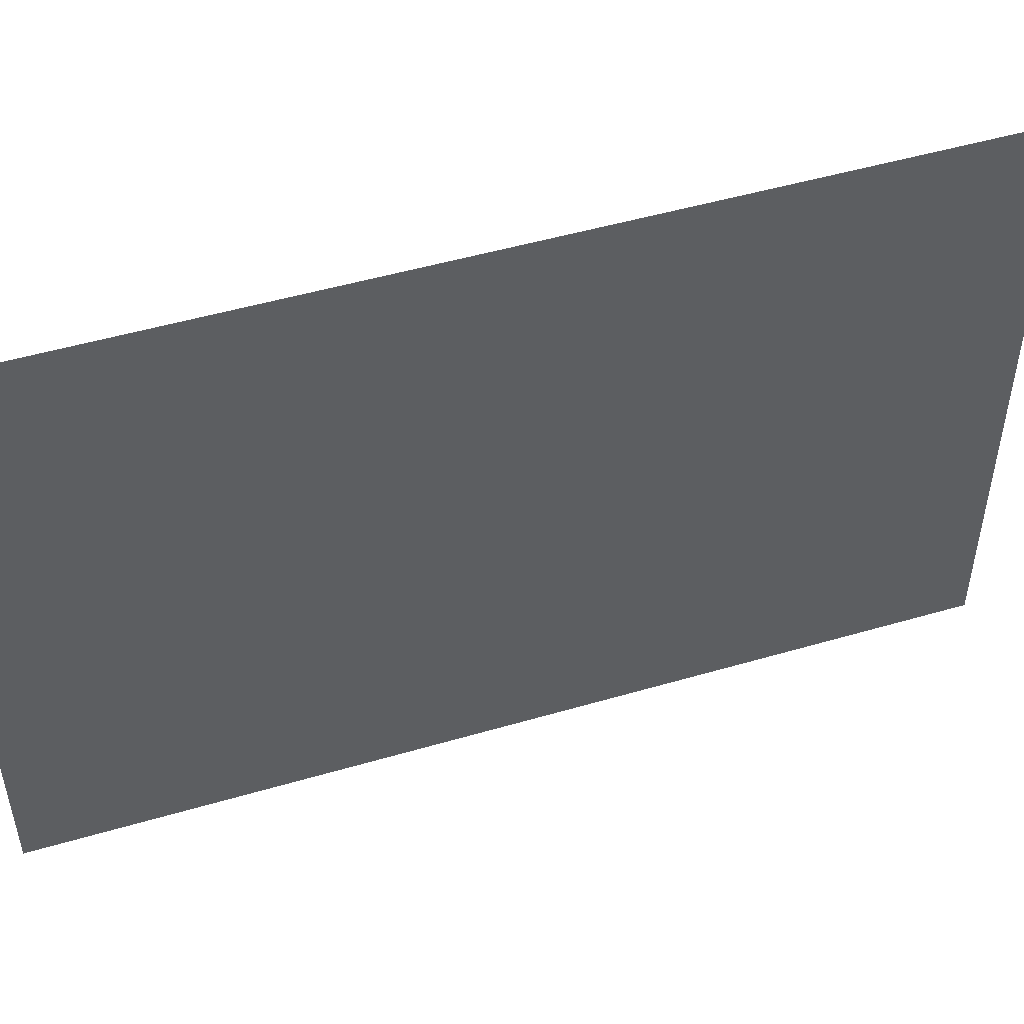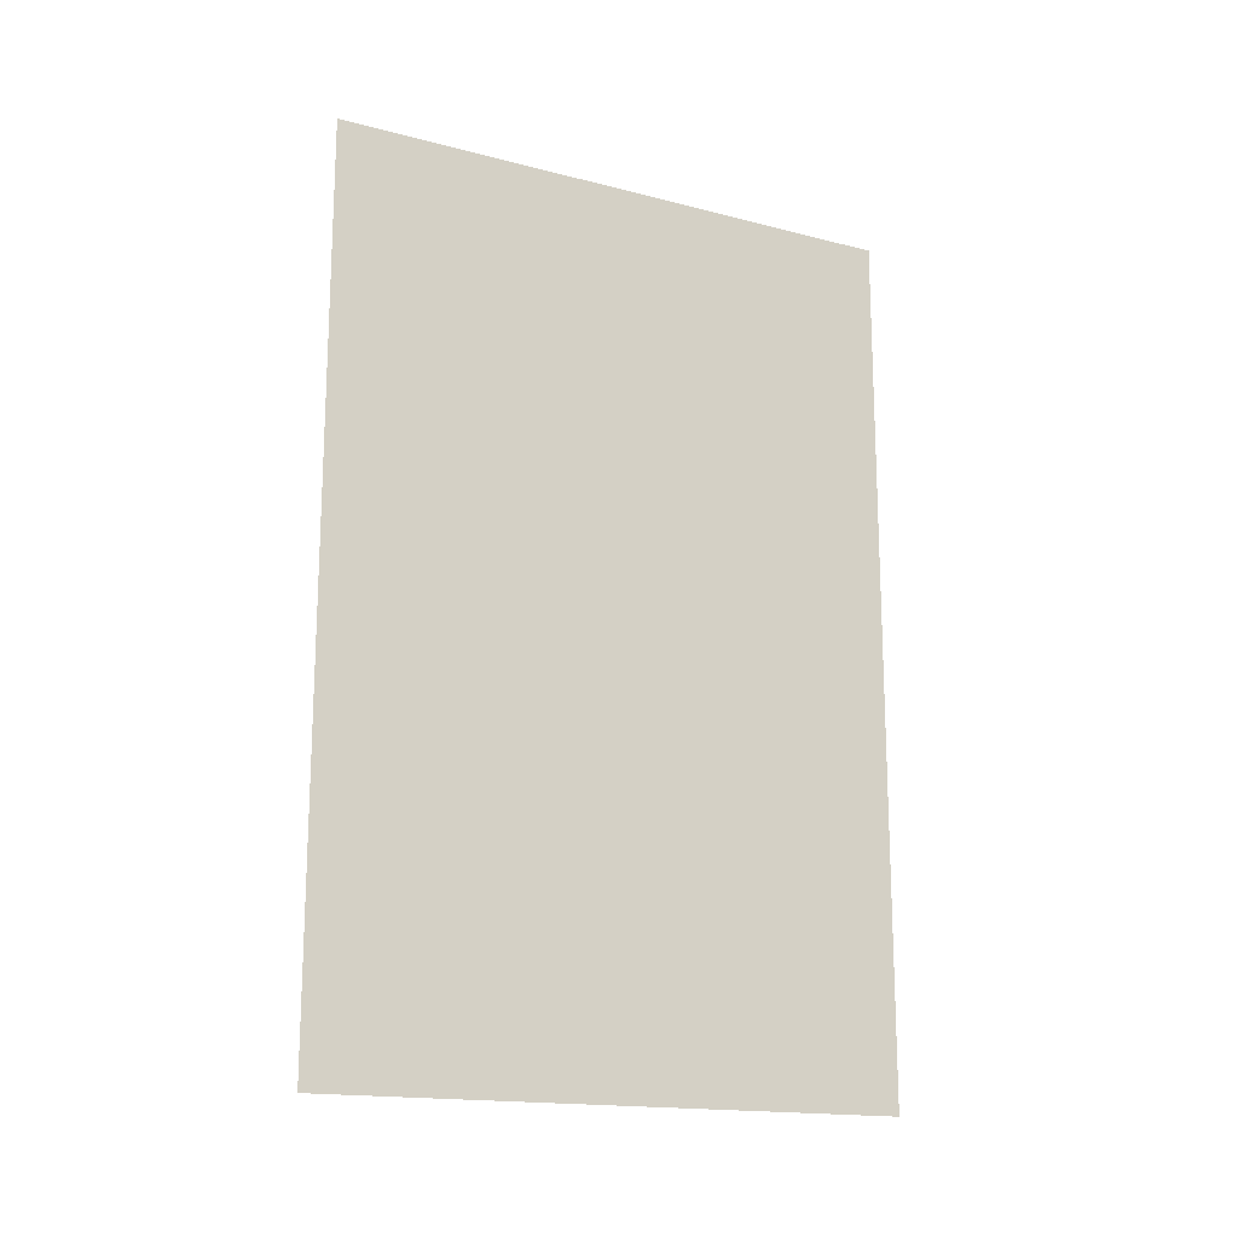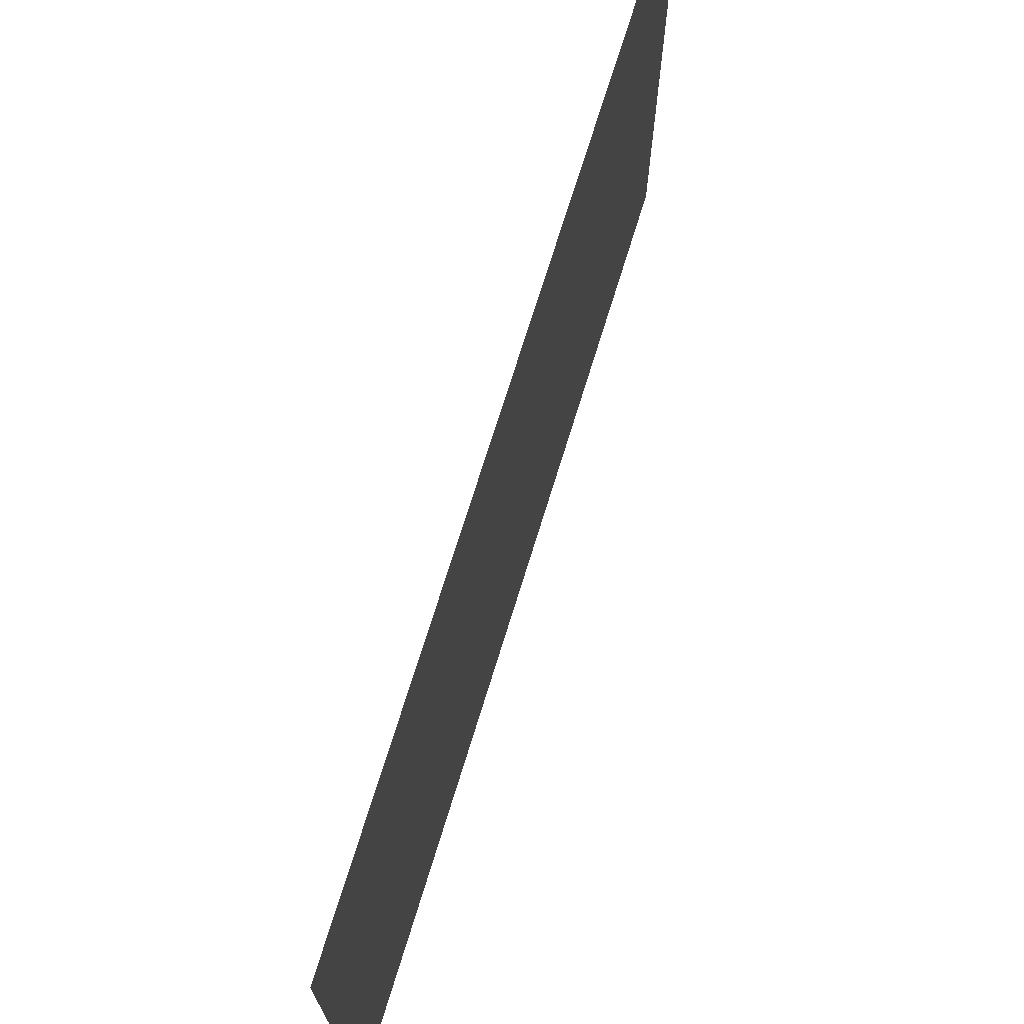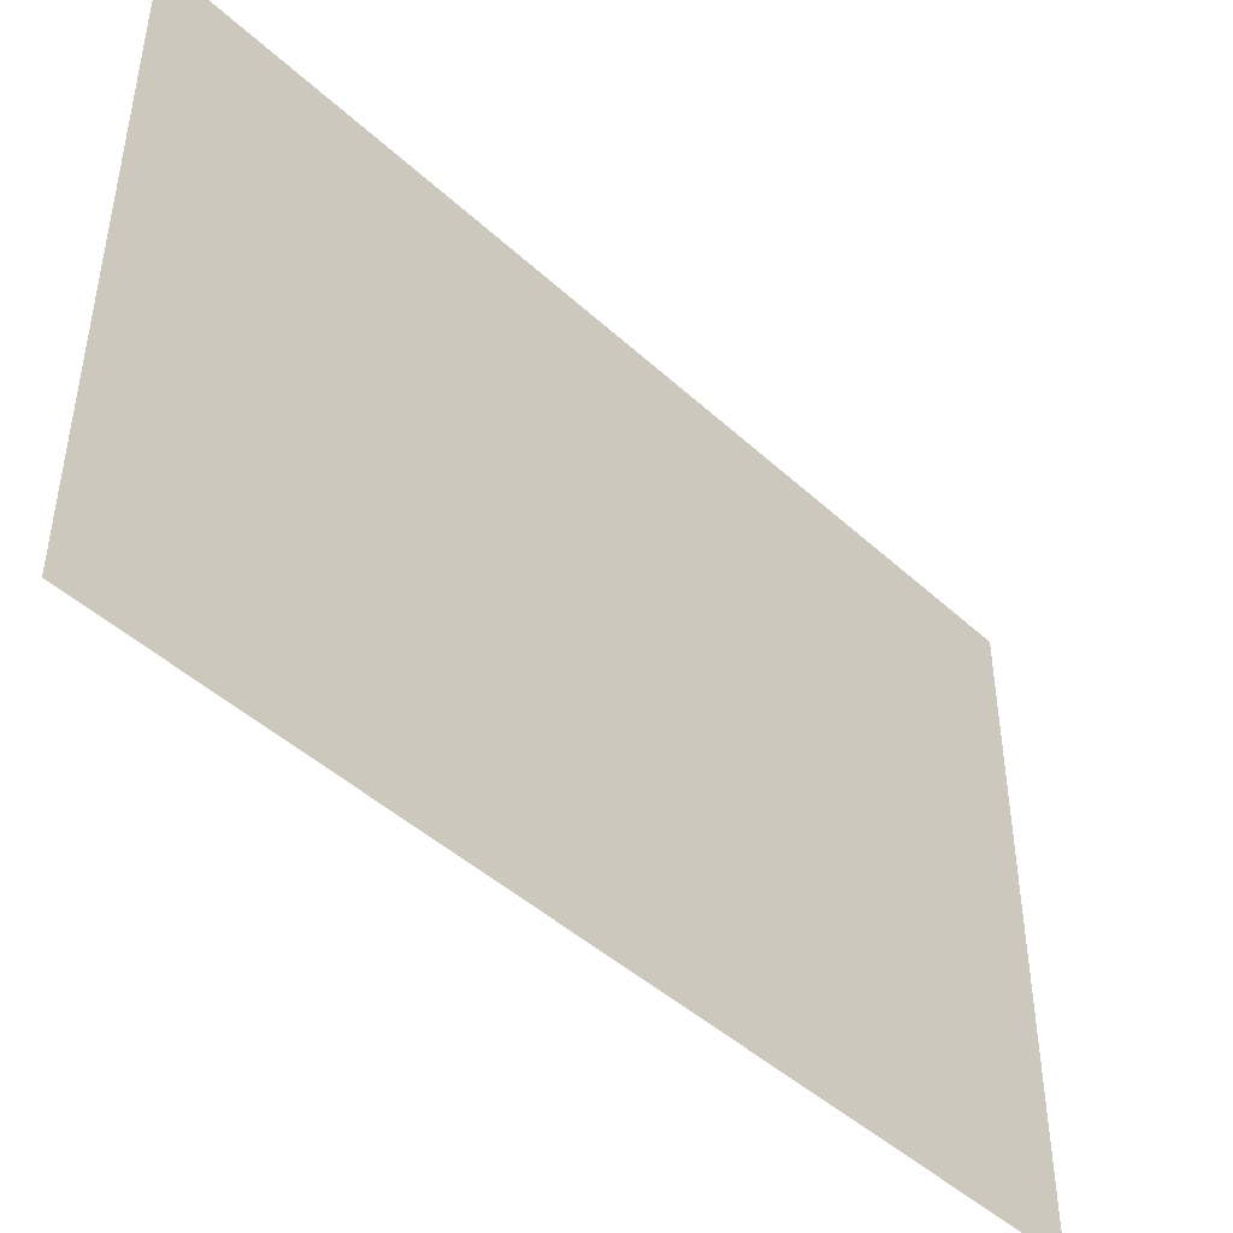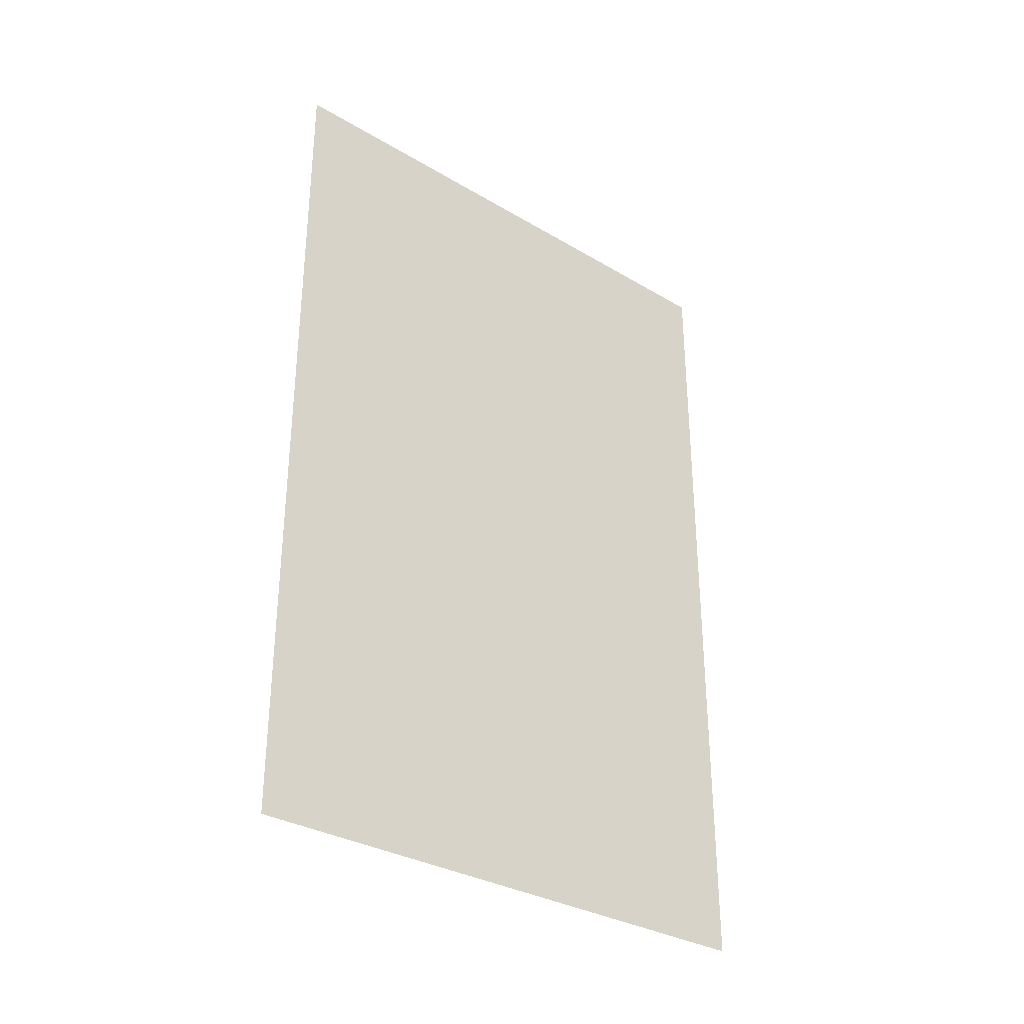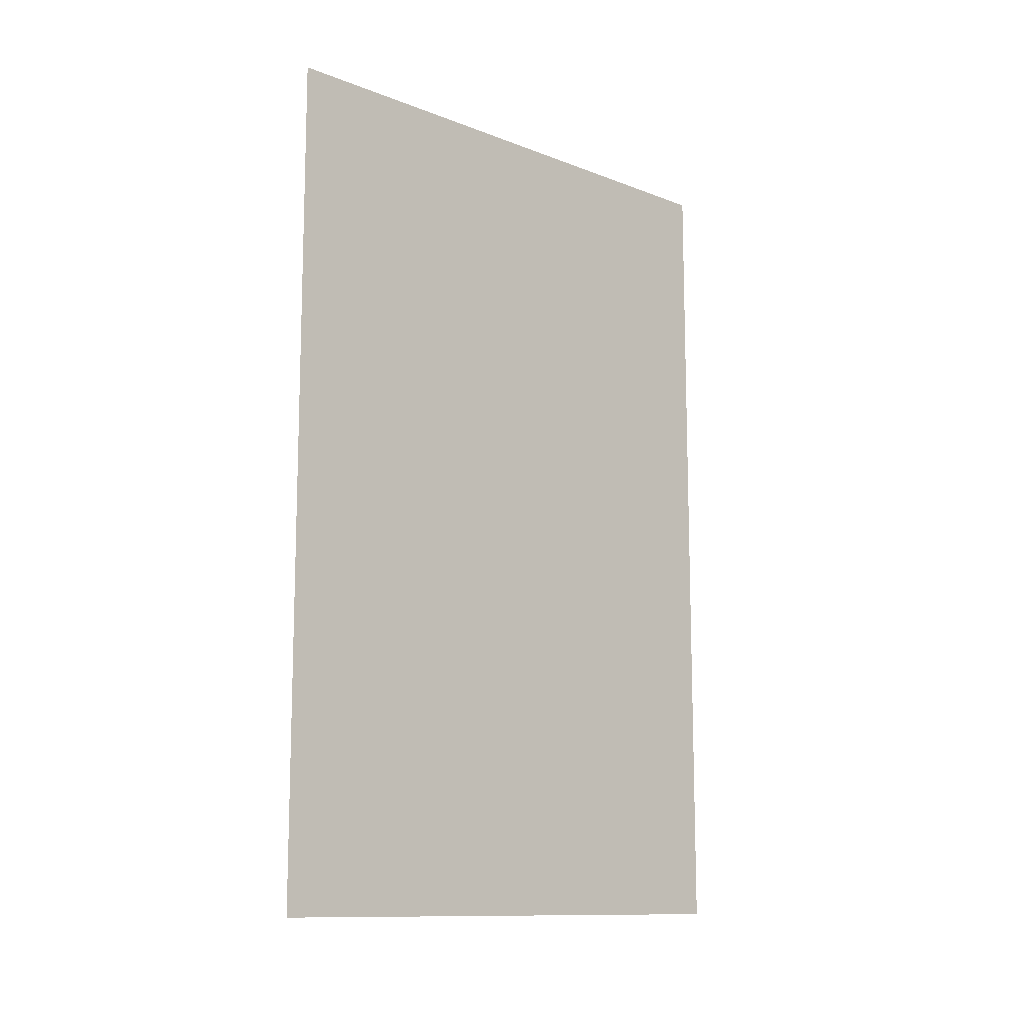
<metadata>
{"format":"obj","ext":"obj","renderer":"f3d","projection":"perspective","resolution":1024,"background":"white","views":[{"elev":49.8,"azim":72.1,"up":"+Z"},{"elev":-16.6,"azim":-117.8,"up":"+Y"},{"elev":71.4,"azim":17.1,"up":"+Z"},{"elev":-45.2,"azim":43.3,"up":"+Z"},{"elev":-32.3,"azim":50.4,"up":"+Y"},{"elev":-11.9,"azim":-132.4,"up":"+Y"}]}
</metadata>
<code>
o R_Wall_2mx3m
g R_Wall_2mx3m
v 0 0 0
v 0 3 0
v 0 0 2
v 0 3 2
g R_Wall_2mx3m
f 3 4 2 1

</code>
